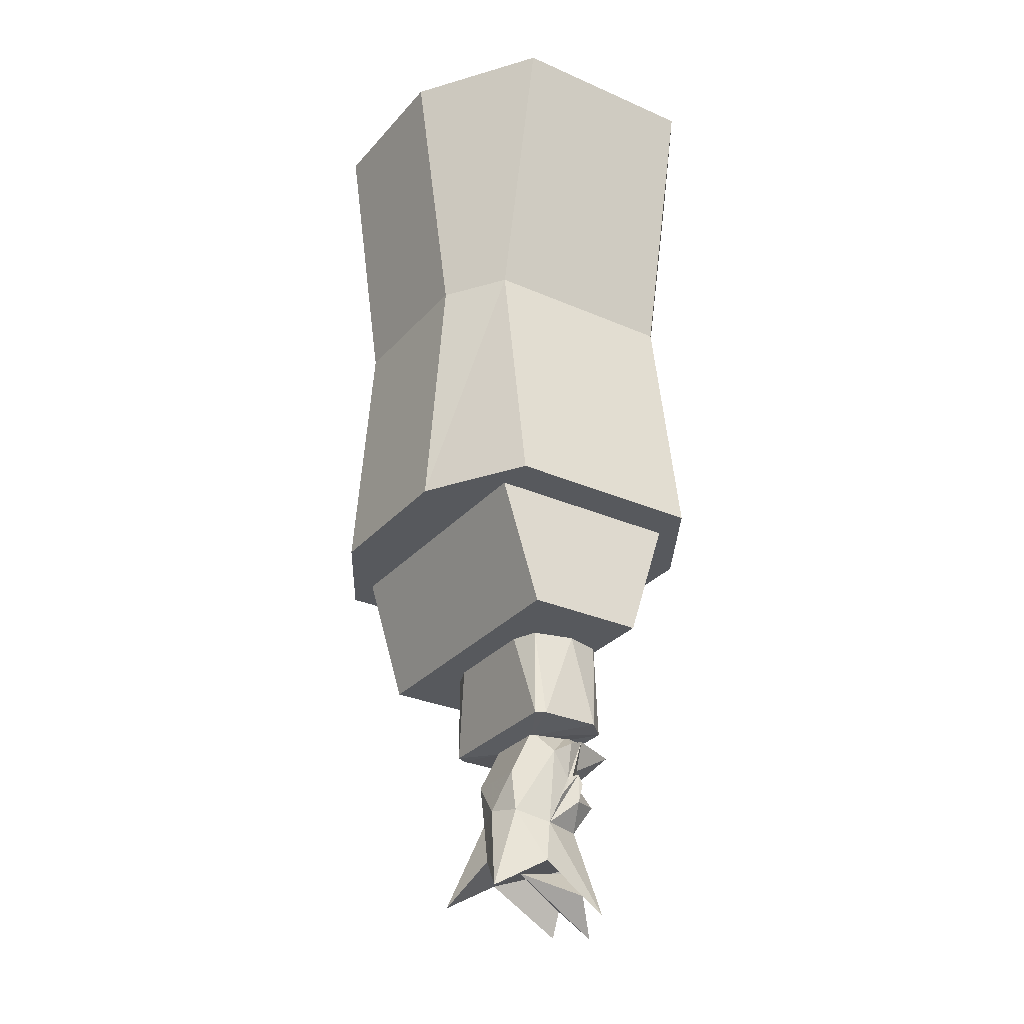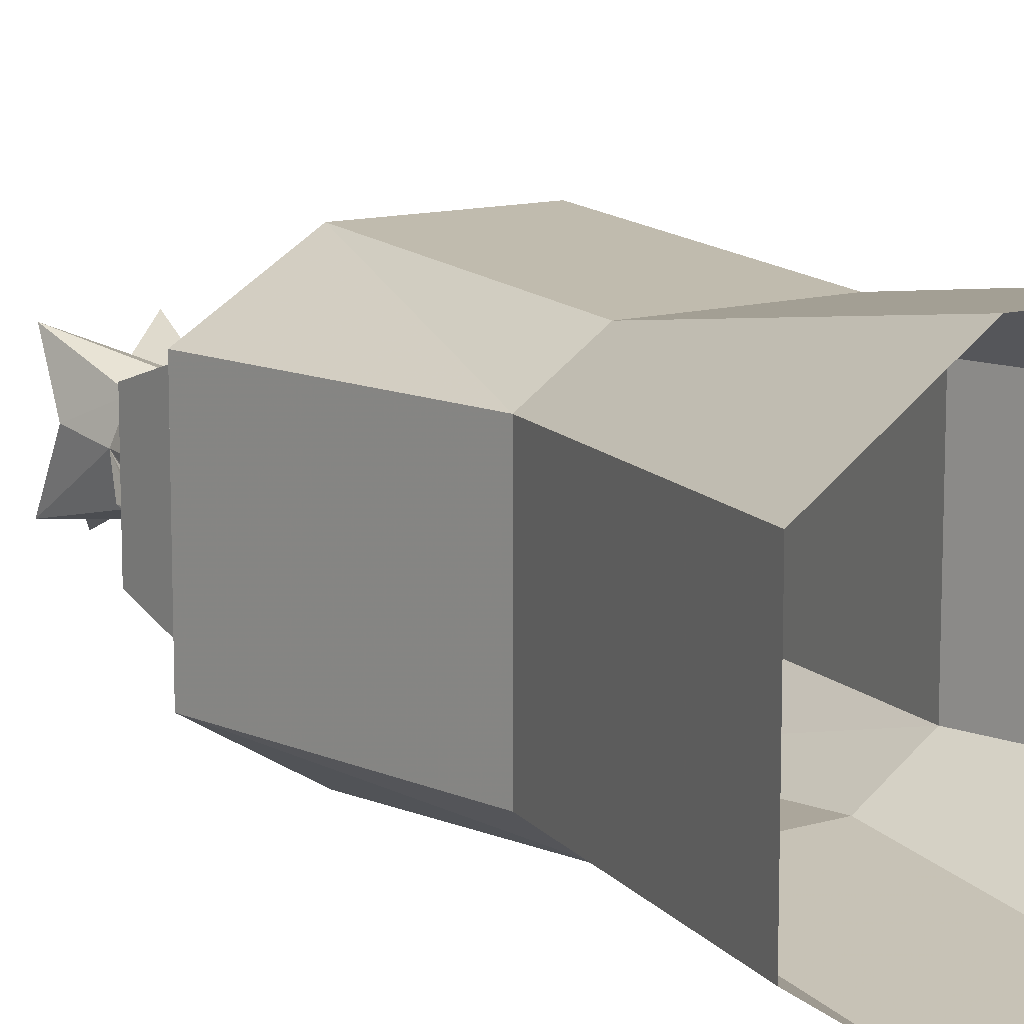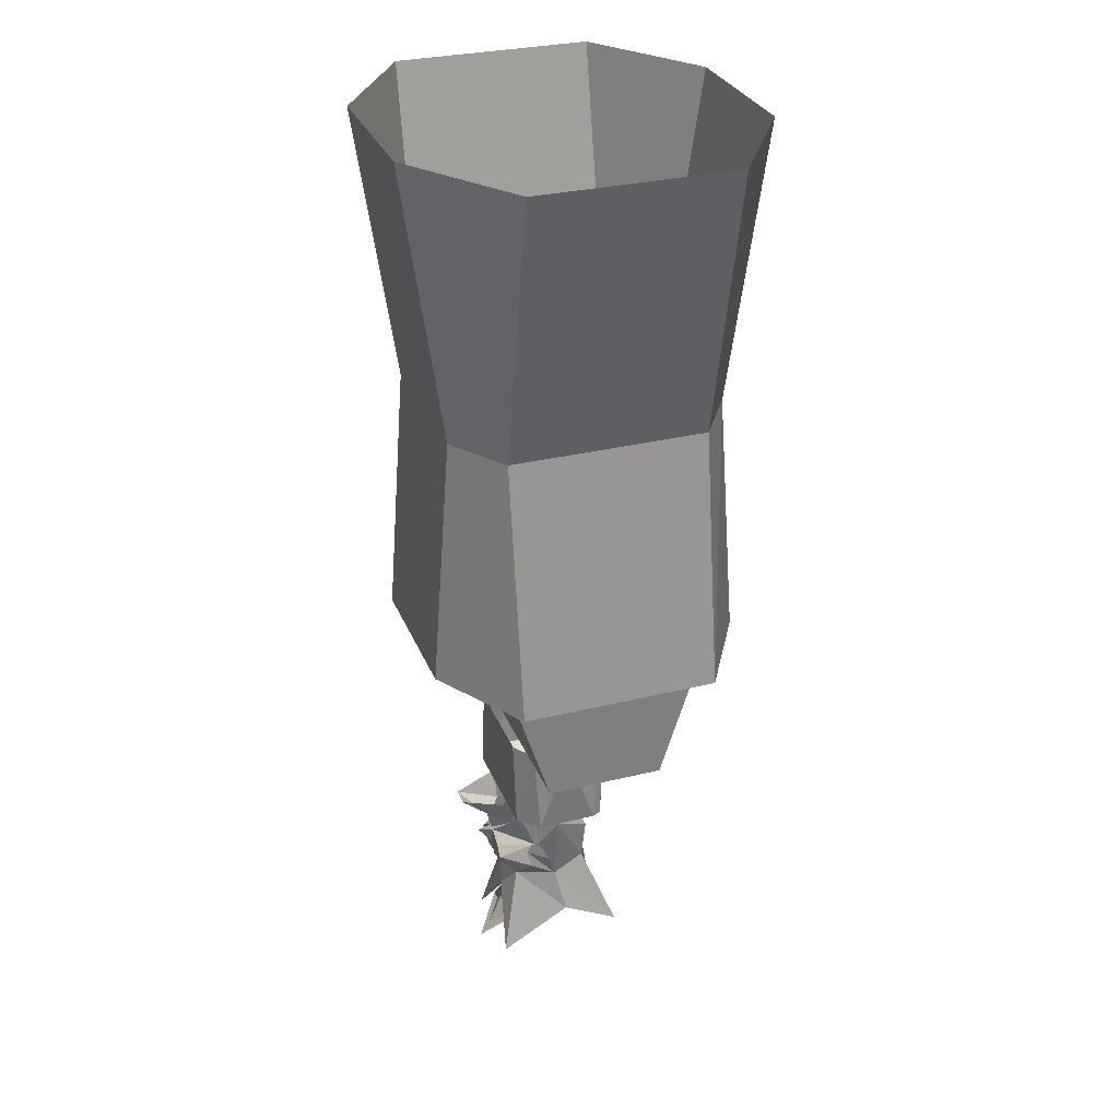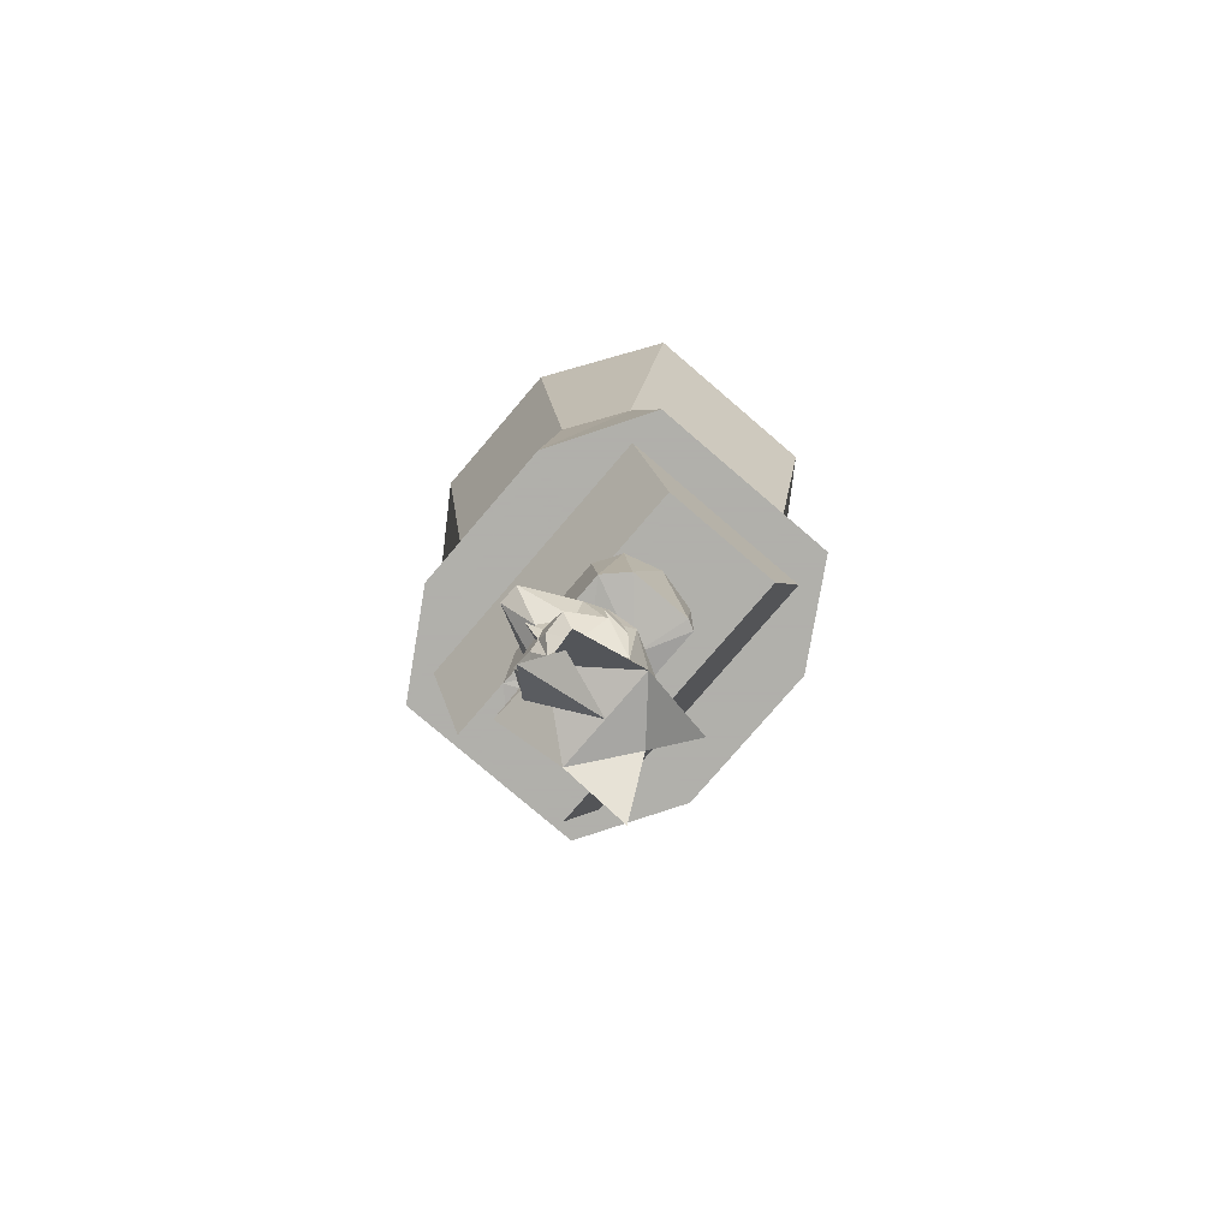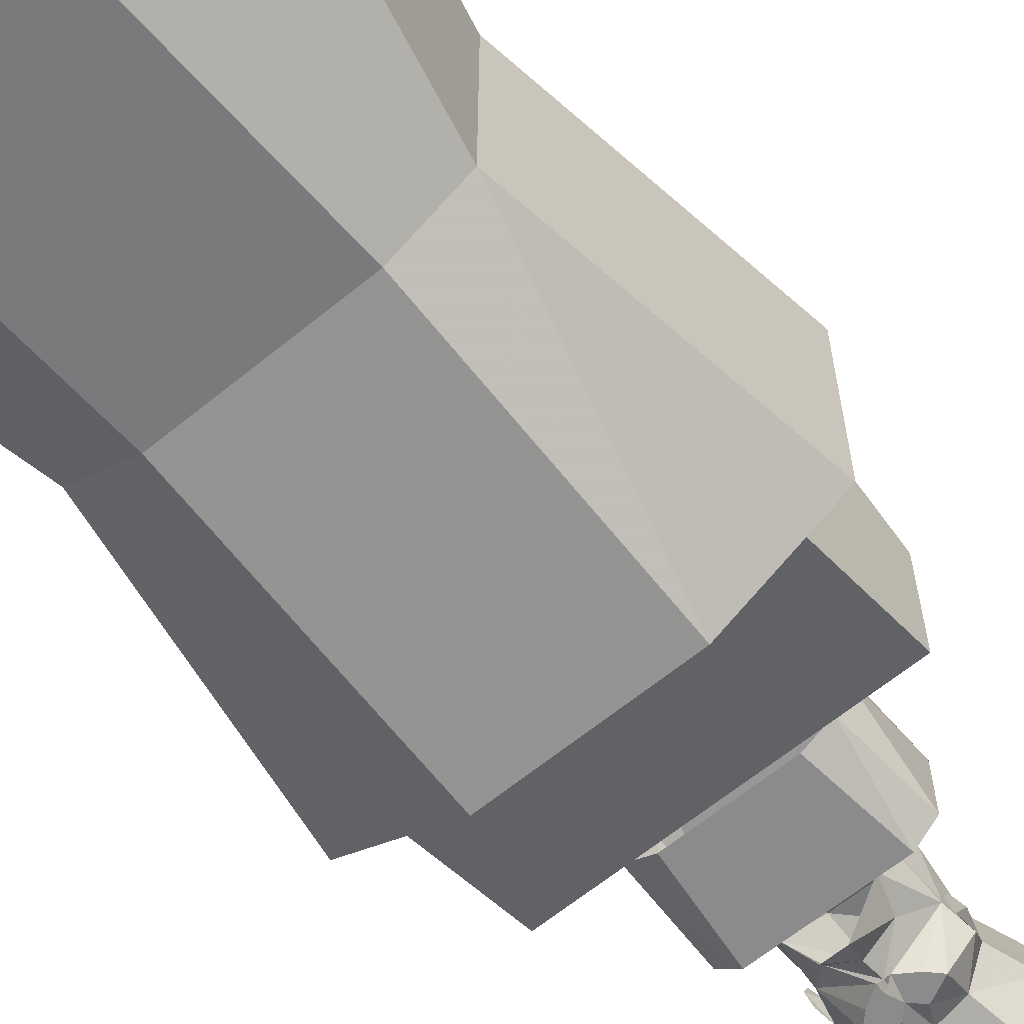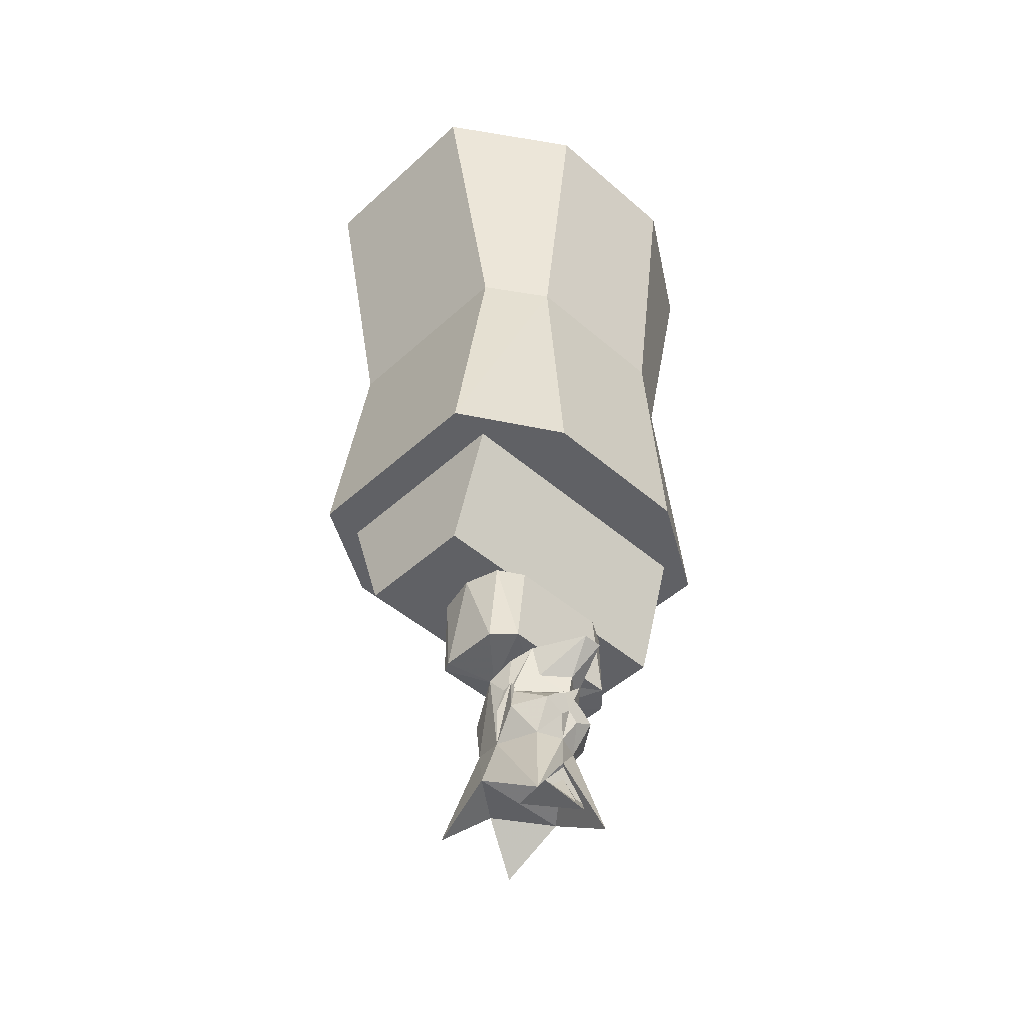
<metadata>
{"format":"obj","ext":"obj","renderer":"f3d","projection":"perspective","resolution":1024,"background":"white","views":[{"elev":-29.6,"azim":57.1,"up":"+Y"},{"elev":12.0,"azim":144.6,"up":"+Z"},{"elev":30.5,"azim":-109.6,"up":"+Y"},{"elev":-78.4,"azim":-130.6,"up":"+Y"},{"elev":-63.9,"azim":-140.5,"up":"+Z"},{"elev":-47.3,"azim":135.7,"up":"+Y"}]}
</metadata>
<code>
o object/gnome_statue/3
v -16 -56 -24
v 16 -56 -24
v 16 -108 -28
v -16 -108 -28
v -28 -56 -16
v -40 0 -16
v -16 0 -32
v 16 0 -32
v 28 -56 -16
v 36 -108 -16
v 36 -108 24
v 16 -108 36
v -16 -108 36
v -36 -108 24
v -36 -108 -16
v -28 -56 24
v -40 0 24
v 28 -56 24
v 16 -56 32
v -16 -56 32
v 40 0 -16
v 40 0 24
v 16 0 40
v -16 0 40
v -28 -133 16
v 28 -133 16
v 28 -108 24
v -28 -108 24
v -28 -133 -8
v 28 -133 -8
v 28 -108 -16
v -28 -108 -16
v 19 -126 -9
v 1 -124 -10
v 1 -116 -13
v 19 -114 -13
v -17 -114 -13
v -17 -126 -9
v 15 -151 8
v 10 -133 10
v 0 -151 8
v 6 -152 3
v 16 -151 6
v 15 -133 8
v 6 -151 -6
v -6 -151 -6
v 0 -151 -10
v 12 -151 -10
v 16 -151 -6
v 17 -133 0
v -12 -151 -10
v -10 -133 -10
v 10 -133 -10
v 15 -133 -7
v -15 -133 -7
v -16 -151 -6
v -17 -133 0
v -16 -151 6
v -15 -133 8
v -15 -151 8
v -10 -133 10
v -6 -152 3
v -5 -157 -9
v 0 -157 -13
v 0 -161 -12
v -1 -161 -12
v -9 -161 -5
v -7 -151 -9
v -2 -151 -19
v 0 -157 -12
v 5 -157 -9
v 1 -161 -12
v 9 -161 -5
v 4 -163 -12
v 0 -165 -12
v 0 -161 -15
v -4 -163 -12
v -6 -165 -12
v -10 -166 -6
v -8 -171 0
v -9 -161 -4
v -9 -153 -5
v 2 -151 -19
v 7 -151 -9
v 9 -161 -4
v 8 -171 0
v 10 -166 -6
v 6 -165 -12
v 4 -164 -12
v 3 -166 -12
v 2 -167 -12
v 0 -171 -10
v -2 -167 -12
v -3 -166 -12
v -4 -164 -12
v 9 -153 -5
v 10 -156 0
v 6 -169 7
v 10 -180 2
v 9 -189 -12
v 5 -171 -8
v 10 -160 -6
v 10 -165 -2
v 10 -161 -4
v -10 -162 -7
v -10 -165 -2
v -10 -161 -4
v -10 -160 -6
v 10 -162 -7
v 6 -161 8
v 0 -168 9
v 9 -187 14
v 0 -179 10
v -10 -180 2
v 0 -177 -10
v -5 -171 -8
v -9 -187 14
v -6 -169 7
v -10 -156 0
v -6 -150 -6
v -6 -151 -9
v -6 -161 8
v -6 -151 3
v 6 -151 3
v 6 -150 -6
v 6 -151 -9
v -9 -189 -12
v -5 -184 -10
v 0 -180 2
v 0 -178 -10
v 5 -184 -10
v 0 -191 -15
v 0 -188 -13
v -3 -184 -10
v 0 -181 -10
v 3 -184 -10
f 1 2 3
f 1 3 4
f 1 4 5
f 1 5 6
f 1 6 7
f 1 7 2
f 2 7 8
f 2 8 9
f 2 9 10
f 2 10 3
f 3 10 4
f 4 10 11
f 4 11 12
f 4 12 13
f 4 13 14
f 4 14 15
f 4 15 5
f 5 15 16
f 5 16 17
f 5 17 6
f 9 18 11
f 9 11 10
f 18 19 12
f 18 12 11
f 19 20 13
f 19 13 12
f 20 16 14
f 20 14 13
f 16 15 14
f 8 21 9
f 9 21 18
f 18 21 22
f 18 22 19
f 19 22 23
f 19 23 20
f 20 23 24
f 20 24 16
f 16 24 17
f 25 26 27
f 25 27 28
f 25 28 29
f 25 29 26
f 26 29 30
f 26 30 31
f 26 31 27
f 30 29 32
f 30 32 31
f 29 28 32
f 33 34 35
f 33 35 36
f 37 35 34
f 37 34 38
f 39 40 41
f 39 41 42
f 39 42 43
f 39 43 44
f 39 44 40
f 45 46 47
f 45 47 48
f 45 48 42
f 42 48 49
f 42 49 43
f 43 49 50
f 43 50 44
f 47 46 51
f 47 51 52
f 47 52 53
f 47 53 48
f 48 53 54
f 48 54 49
f 49 54 50
f 55 52 51
f 55 51 56
f 55 56 57
f 57 56 58
f 57 58 59
f 59 58 60
f 59 60 61
f 61 60 41
f 61 41 40
f 51 46 62
f 51 62 56
f 56 62 58
f 58 62 60
f 60 62 41
f 41 62 42
f 63 64 65
f 63 65 66
f 63 66 67
f 63 67 68
f 63 68 69
f 63 69 64
f 63 64 70
f 63 70 64
f 64 70 71
f 64 71 65
f 65 71 72
f 72 71 73
f 72 73 74
f 72 74 75
f 72 75 76
f 76 75 66
f 66 75 77
f 66 77 67
f 67 77 78
f 67 78 79
f 67 79 80
f 67 80 81
f 67 81 82
f 67 82 68
f 71 70 64
f 71 64 83
f 71 83 84
f 71 84 73
f 73 84 85
f 73 85 86
f 73 86 87
f 73 87 88
f 73 88 74
f 74 88 89
f 74 89 75
f 75 89 90
f 75 90 91
f 75 91 92
f 75 92 93
f 75 93 94
f 75 94 78
f 75 78 95
f 75 95 77
f 77 95 78
f 64 69 83
f 84 96 85
f 85 96 97
f 85 97 86
f 86 97 98
f 86 98 99
f 86 99 100
f 86 100 101
f 86 101 87
f 86 87 102
f 86 102 103
f 103 102 104
f 105 79 80
f 105 80 106
f 105 106 107
f 105 107 108
f 102 87 109
f 101 92 91
f 101 91 88
f 101 88 87
f 97 110 98
f 98 110 111
f 98 111 112
f 98 112 99
f 99 112 113
f 99 113 114
f 99 114 115
f 99 115 100
f 100 115 92
f 100 92 101
f 92 93 75
f 93 92 116
f 93 116 78
f 93 78 94
f 116 79 78
f 79 116 80
f 80 116 114
f 80 114 117
f 80 117 118
f 80 118 119
f 80 119 81
f 81 119 82
f 82 119 120
f 82 120 121
f 118 122 119
f 119 122 123
f 119 123 120
f 111 110 122
f 111 122 118
f 111 118 113
f 111 113 112
f 124 123 122
f 124 122 110
f 124 110 97
f 124 97 125
f 125 97 96
f 125 96 126
f 89 88 90
f 90 88 91
f 115 127 116
f 115 116 92
f 114 116 127
f 114 127 115
f 113 118 117
f 113 117 114
f 128 129 130
f 128 130 131
f 128 131 132
f 128 132 129
f 129 132 131
f 129 131 130
f 133 134 135
f 133 135 136

</code>
